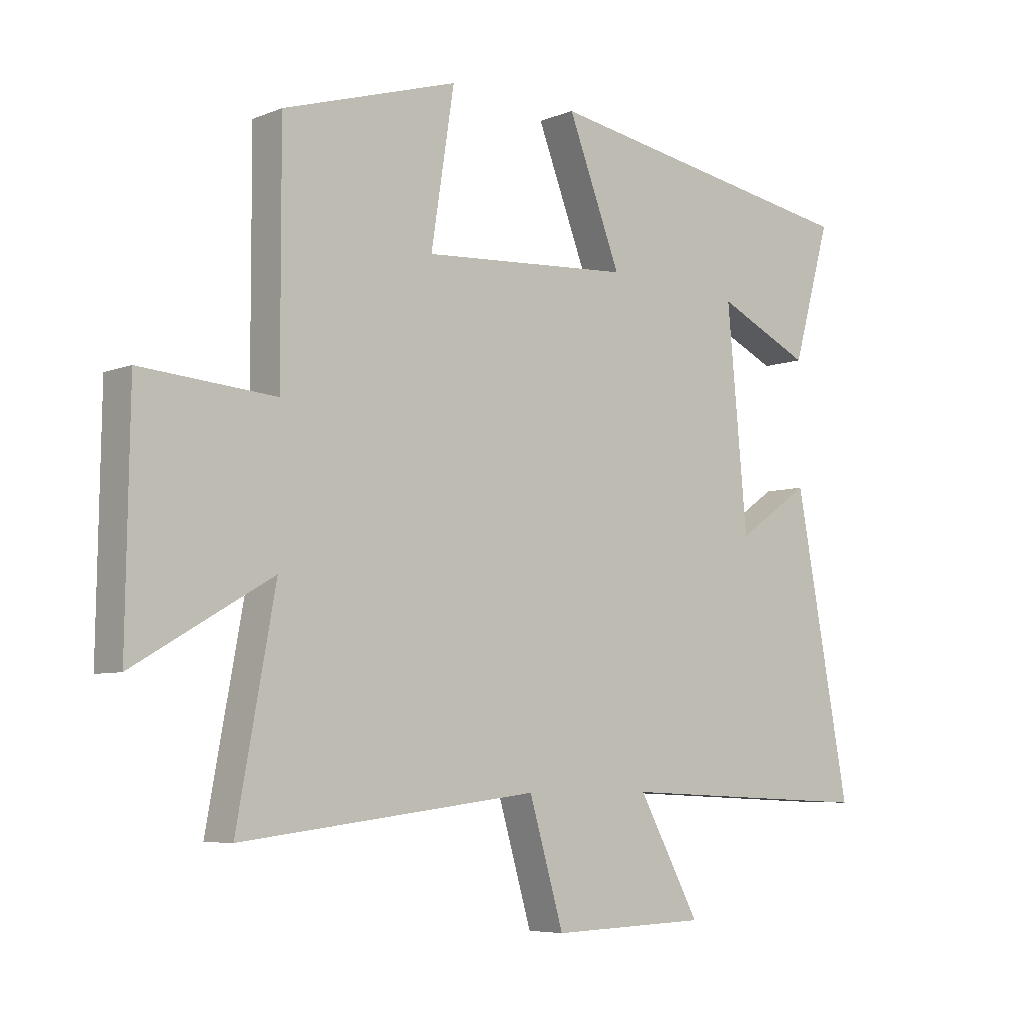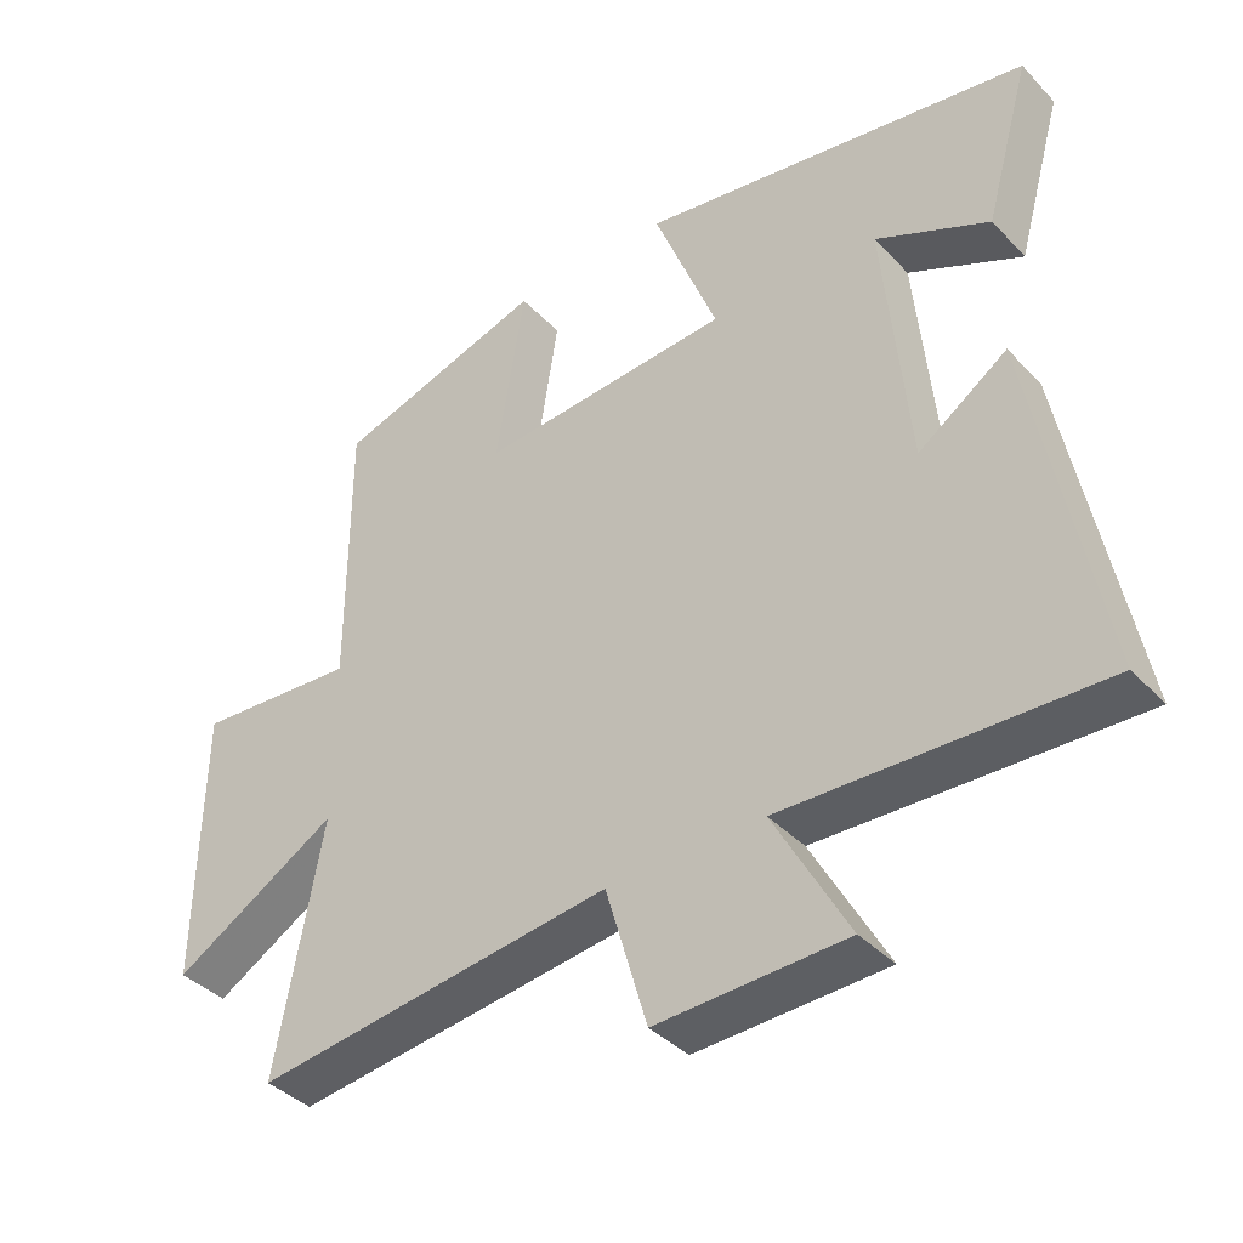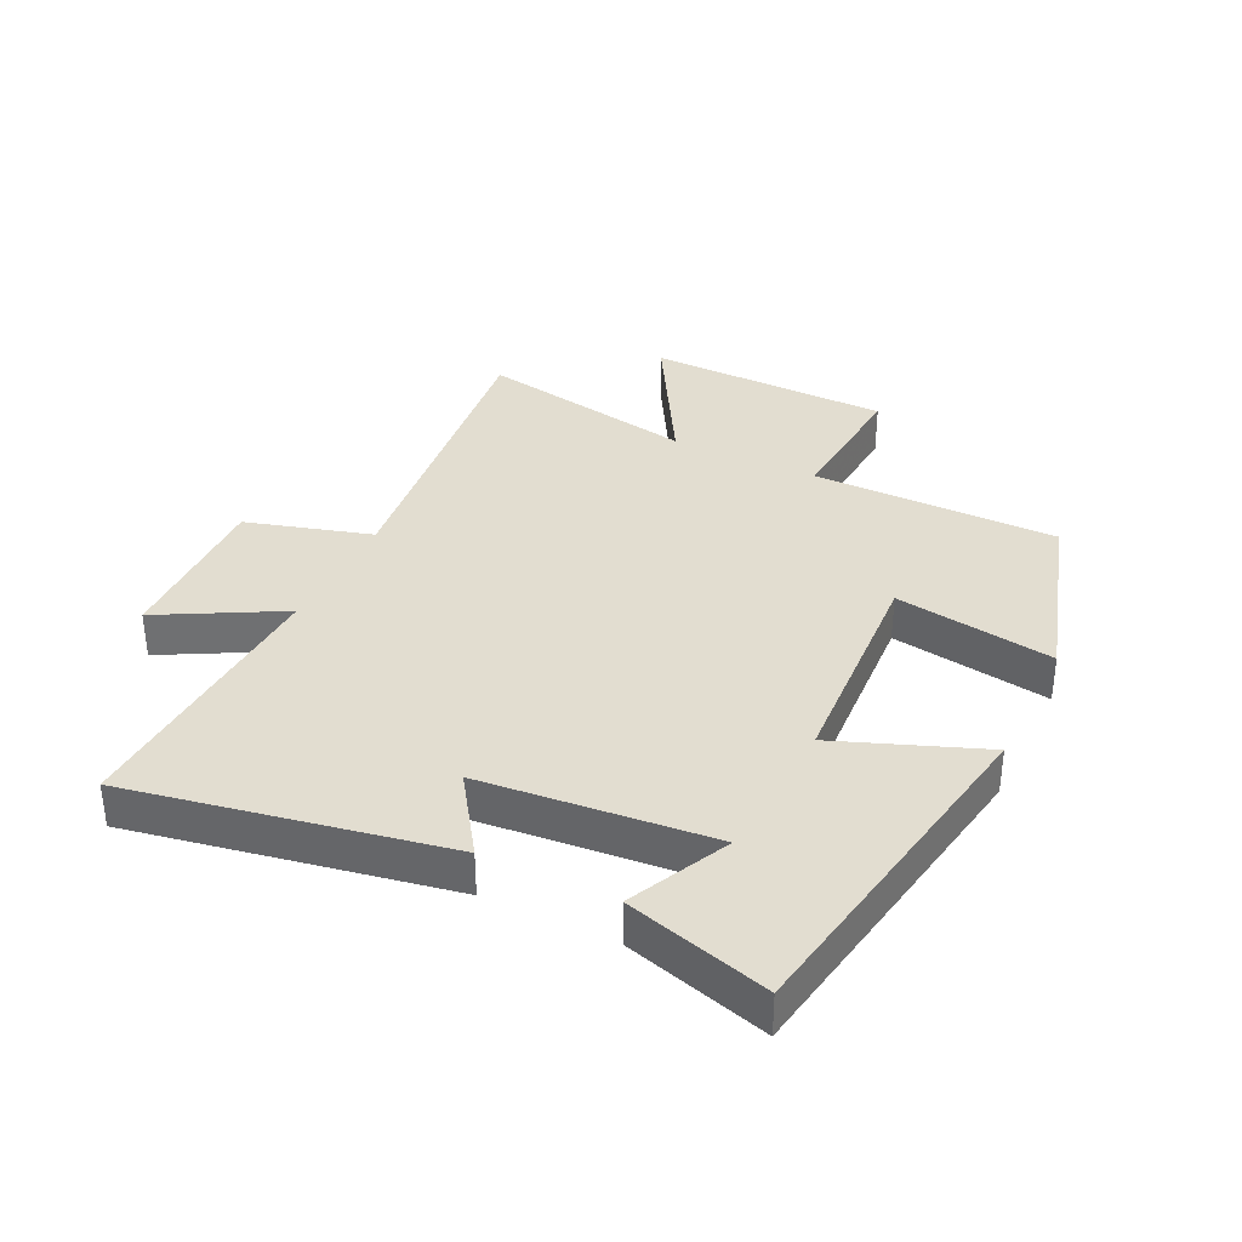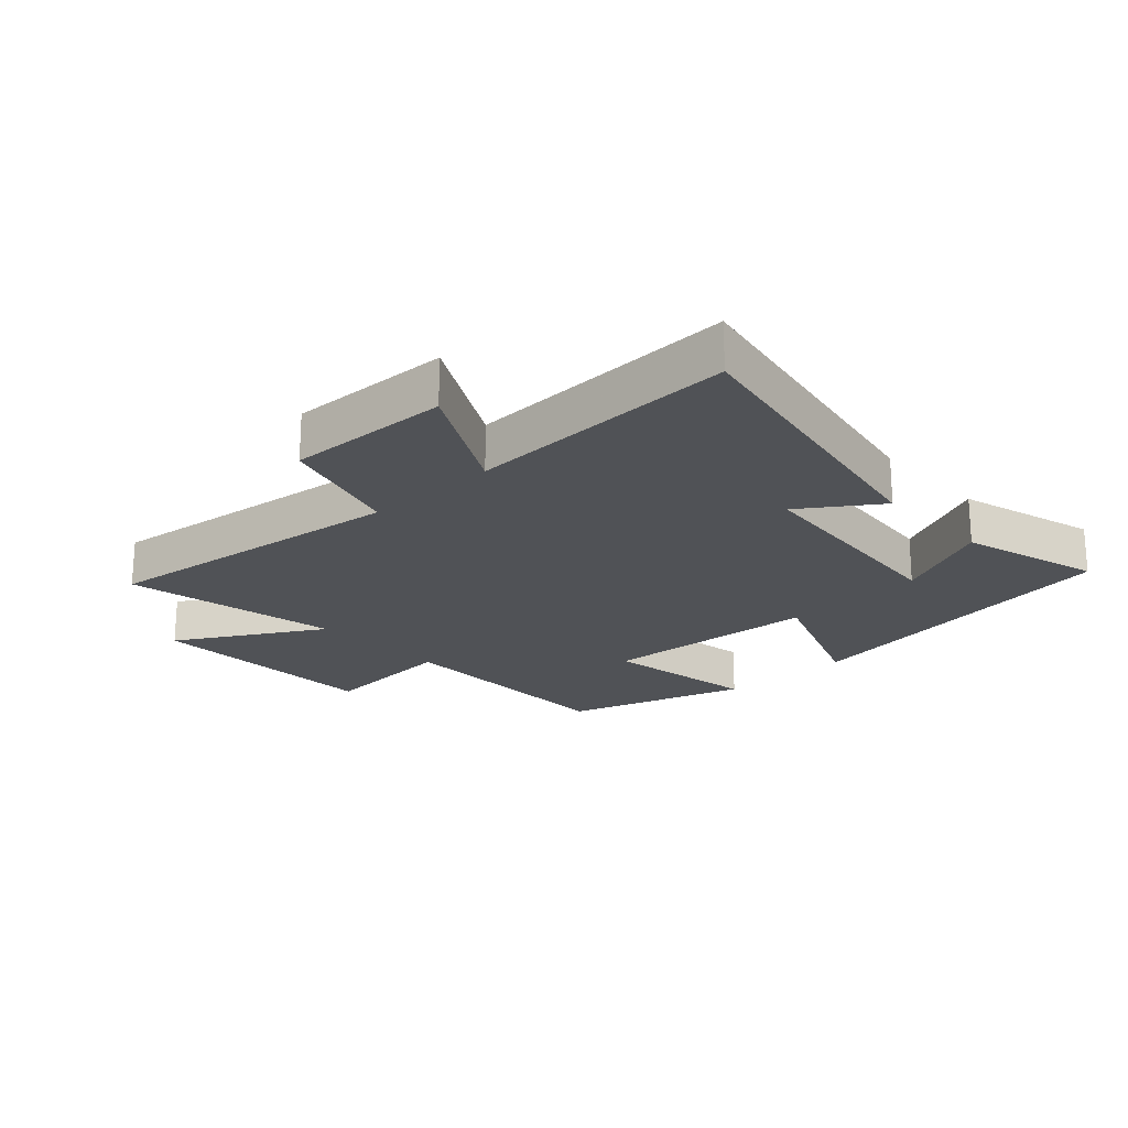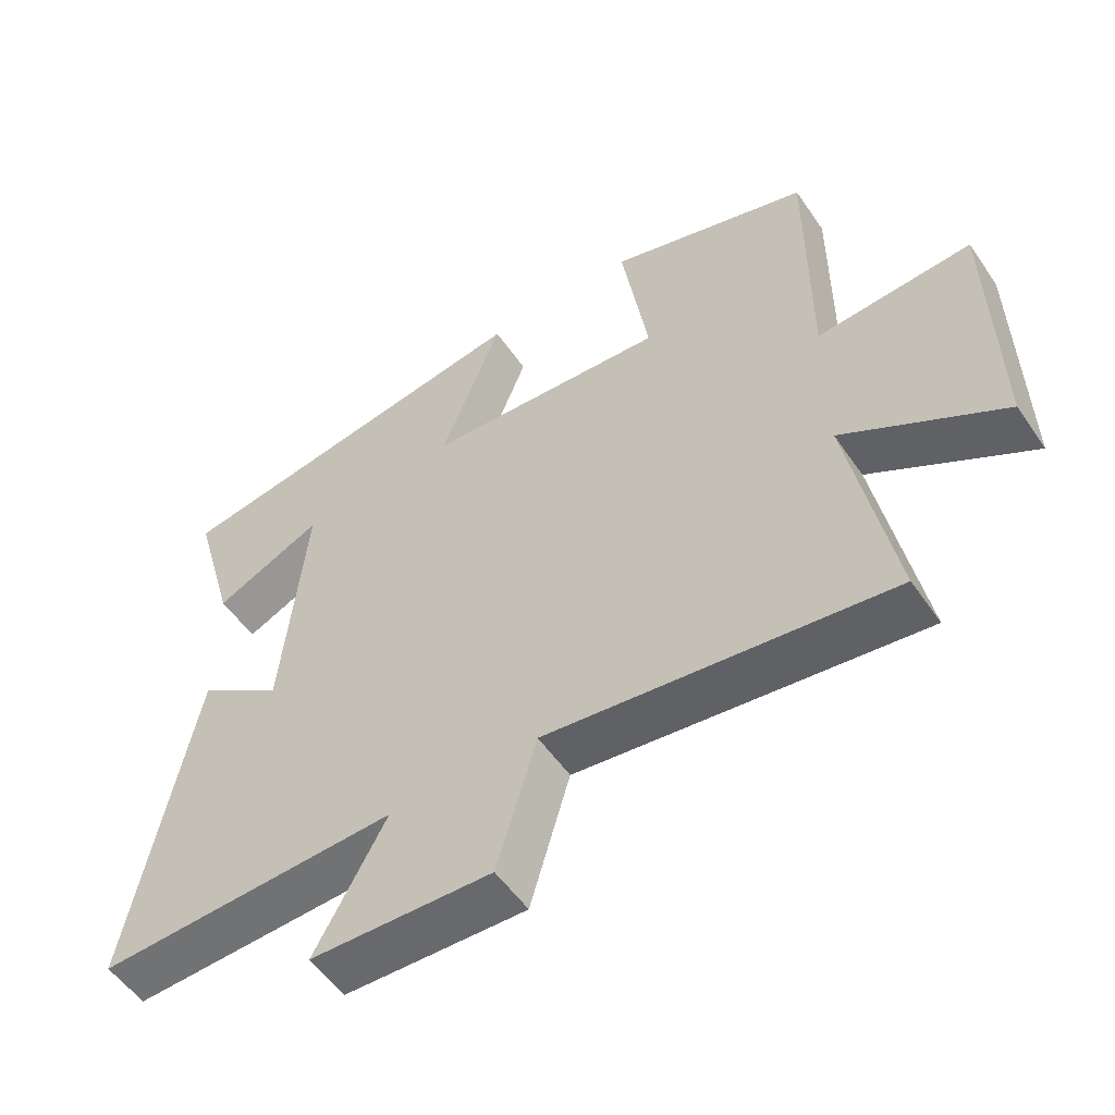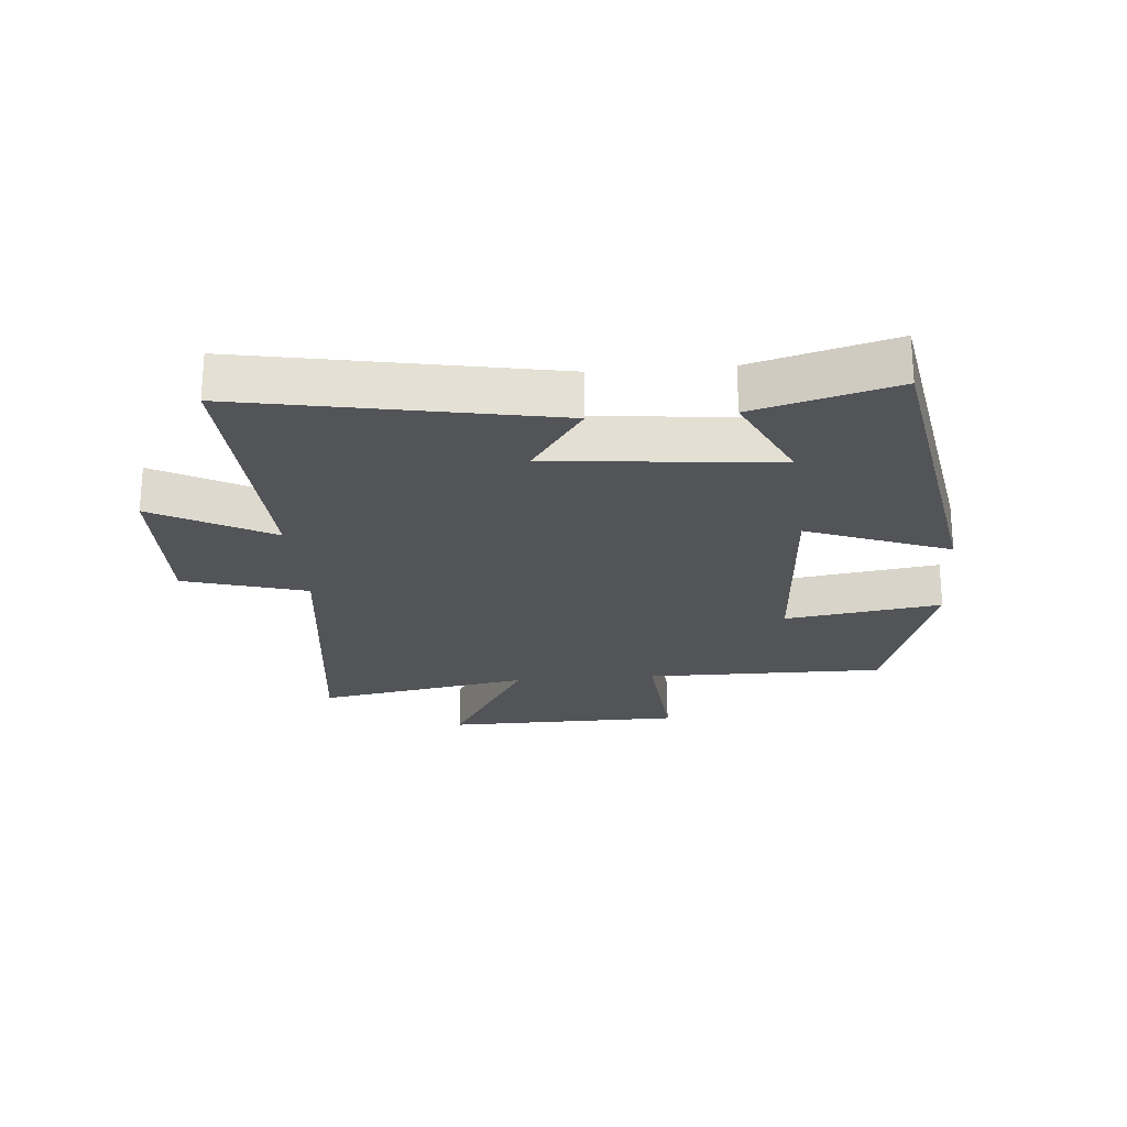
<metadata>
{"format":"obj","ext":"obj","renderer":"f3d","projection":"perspective","resolution":1024,"background":"white","views":[{"elev":-6.2,"azim":139.7,"up":"+Z"},{"elev":-39.3,"azim":-141.6,"up":"+Z"},{"elev":35.4,"azim":-64.0,"up":"+Y"},{"elev":-21.1,"azim":-137.2,"up":"+Y"},{"elev":-53.9,"azim":33.8,"up":"+Z"},{"elev":-23.1,"azim":-85.2,"up":"+Y"}]}
</metadata>
<code>
v 0.564 0.07 -0.561
v 0.064 0.07 -0.5
v 0.006 0.07 -0.698
v -0.258 0.07 -0.69
v -0.154 0.07 -0.5
v -0.593 0.07 -0.519
v -0.5 0.07 -0.023
v -0.376 0.07 -0.108
v -0.342 0.07 0.256
v -0.5 0.07 0.181
v -0.564 0.07 0.407
v -0.017 0.07 0.5
v -0.106 0.07 0.27
v 0.246 0.07 0.248
v 0.207 0.07 0.5
v 0.501 0.07 0.41
v 0.5 0.07 0.02
v 0.725 0.07 0.038
v 0.731 0.07 -0.348
v 0.5 0.07 -0.214
v 0.564 0 -0.561
v 0.064 0 -0.5
v 0.006 0 -0.698
v -0.258 0 -0.69
v -0.154 0 -0.5
v -0.593 0 -0.519
v -0.5 0 -0.023
v -0.376 0 -0.108
v -0.342 0 0.256
v -0.5 0 0.181
v -0.564 0 0.407
v -0.017 0 0.5
v -0.106 0 0.27
v 0.246 0 0.248
v 0.207 0 0.5
v 0.501 0 0.41
v 0.5 0 0.02
v 0.725 0 0.038
v 0.731 0 -0.348
v 0.5 0 -0.214
f 17 18 19 20
f 14 15 16 17
f 13 14 17 20
f 11 12 13
f 9 10 11
f 9 11 13 20
f 5 6 7 8
f 5 8 9 20
f 2 3 4 5
f 20 1 2
f 2 5 20
f 40 39 38 37
f 37 36 35 34
f 40 37 34 33
f 33 32 31
f 31 30 29
f 40 33 31 29
f 28 27 26 25
f 40 29 28 25
f 25 24 23 22
f 22 21 40
f 40 25 22
f 1 21 22 2
f 2 22 23 3
f 3 23 24 4
f 4 24 25 5
f 5 25 26 6
f 6 26 27 7
f 7 27 28 8
f 8 28 29 9
f 9 29 30 10
f 10 30 31 11
f 11 31 32 12
f 12 32 33 13
f 13 33 34 14
f 14 34 35 15
f 15 35 36 16
f 16 36 37 17
f 17 37 38 18
f 18 38 39 19
f 19 39 40 20
f 20 40 21 1

</code>
